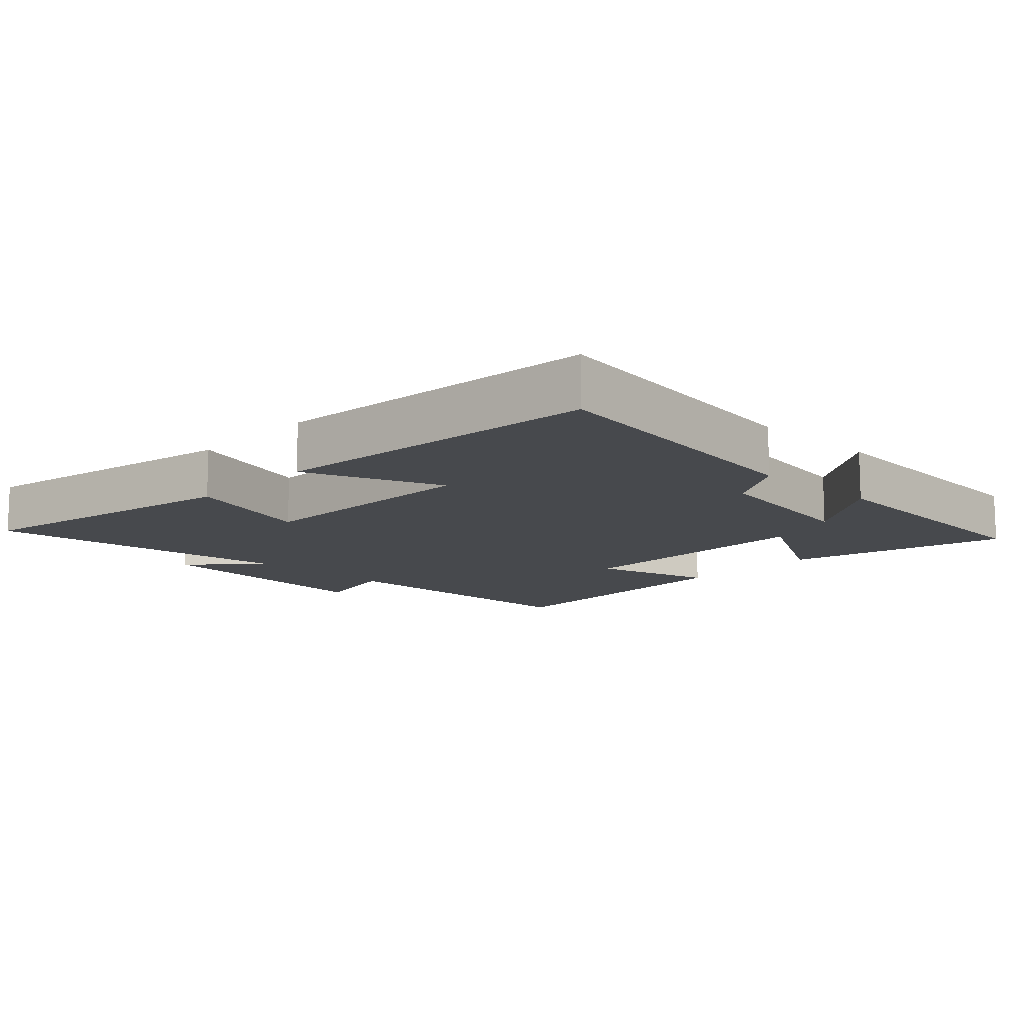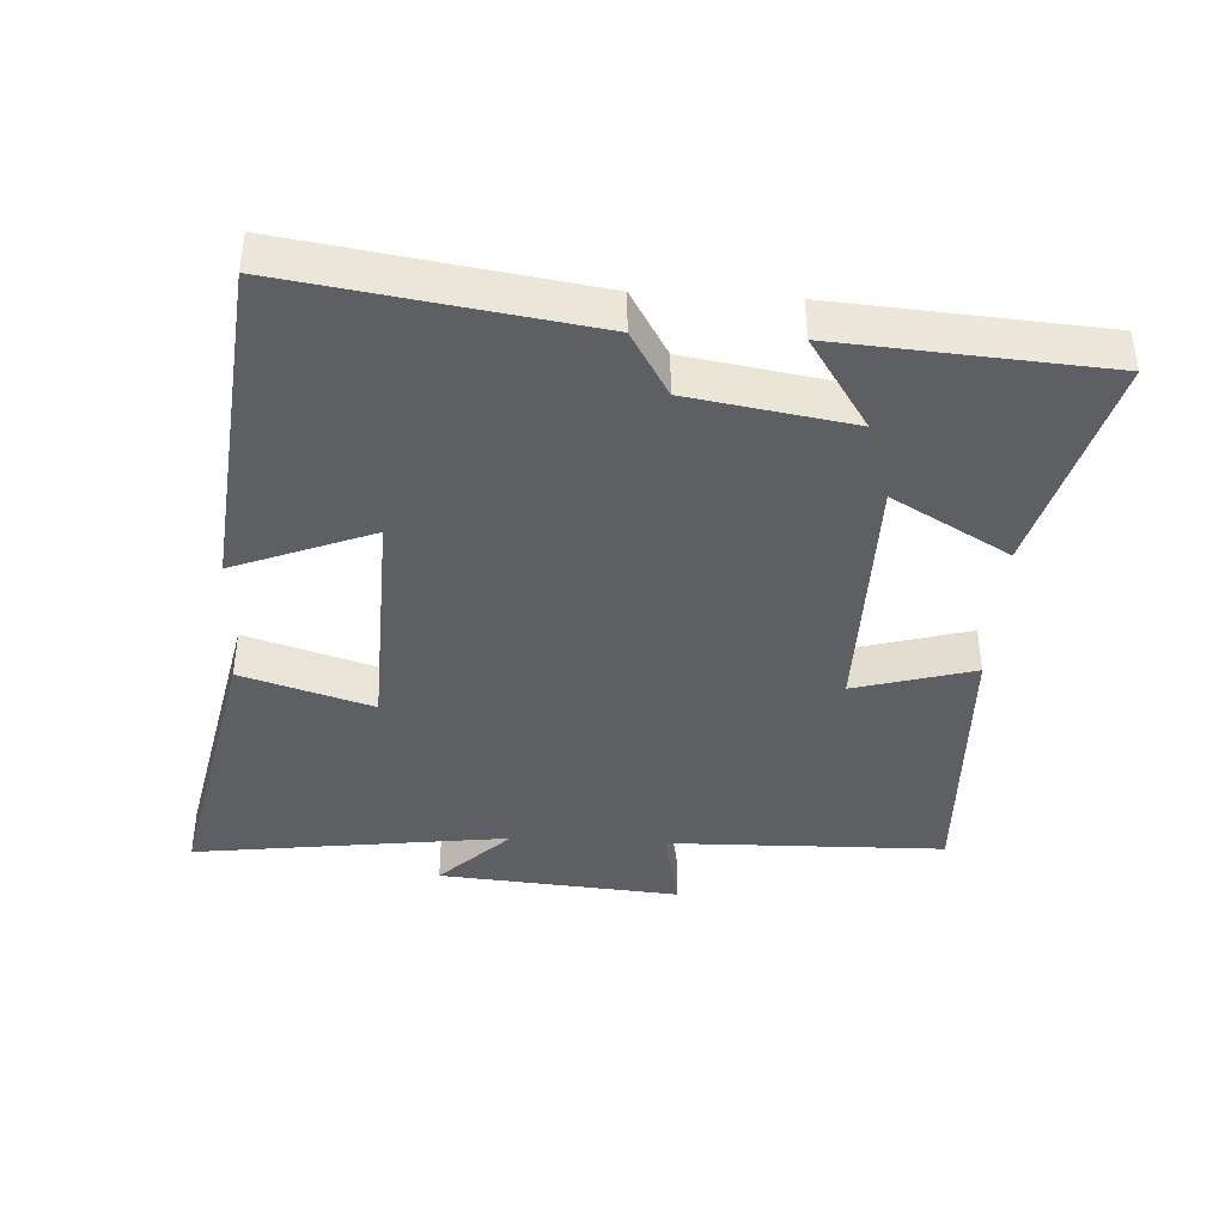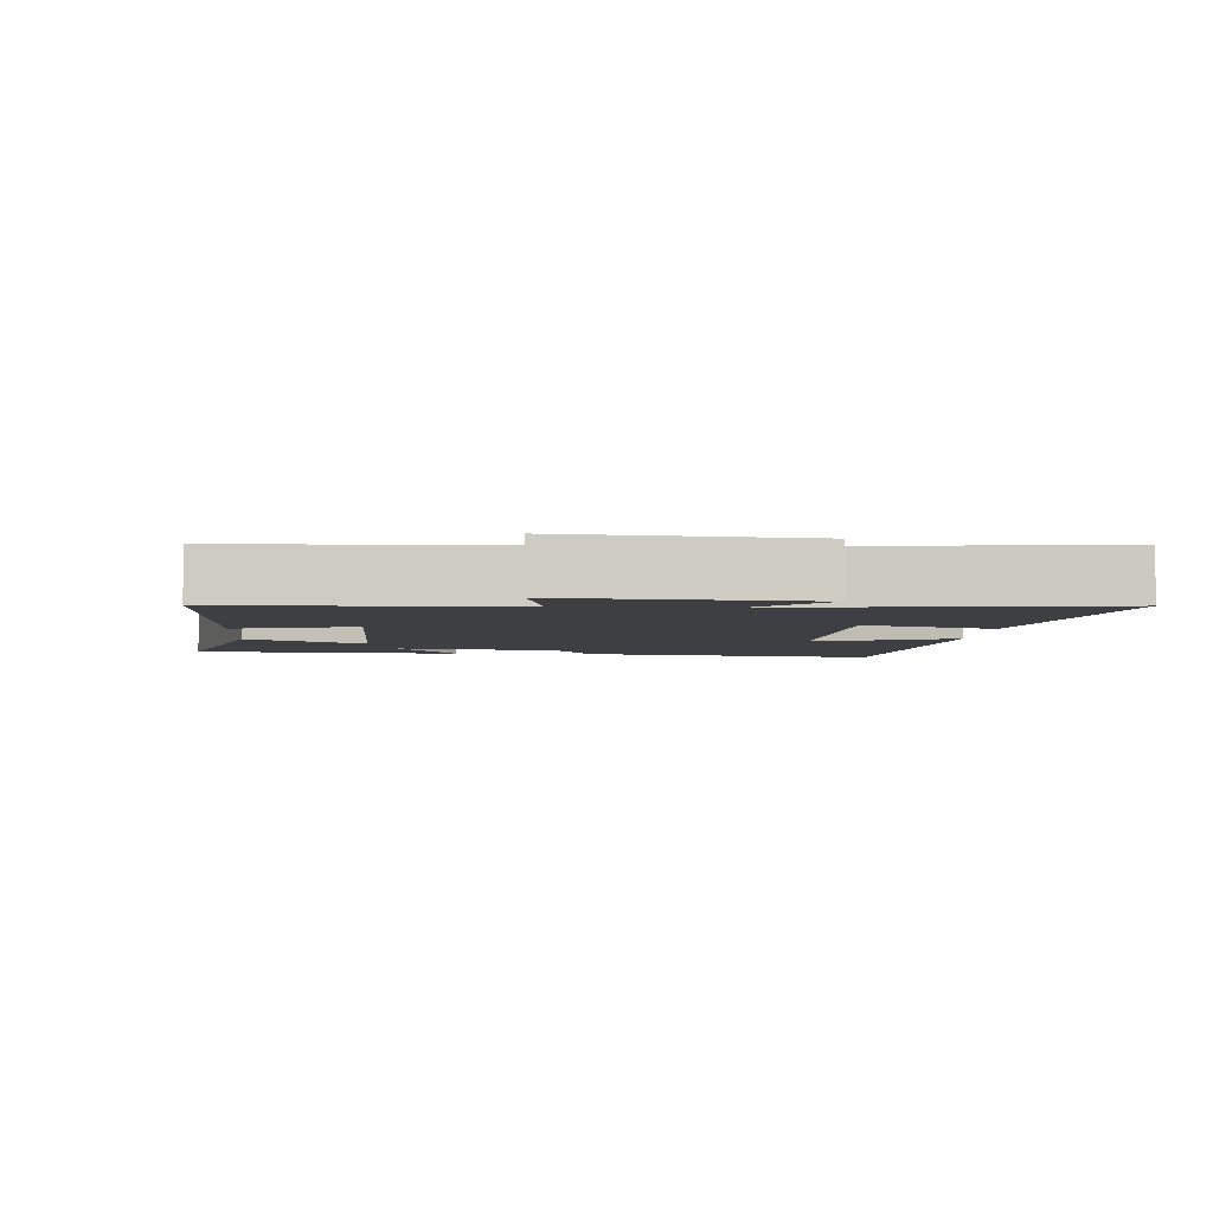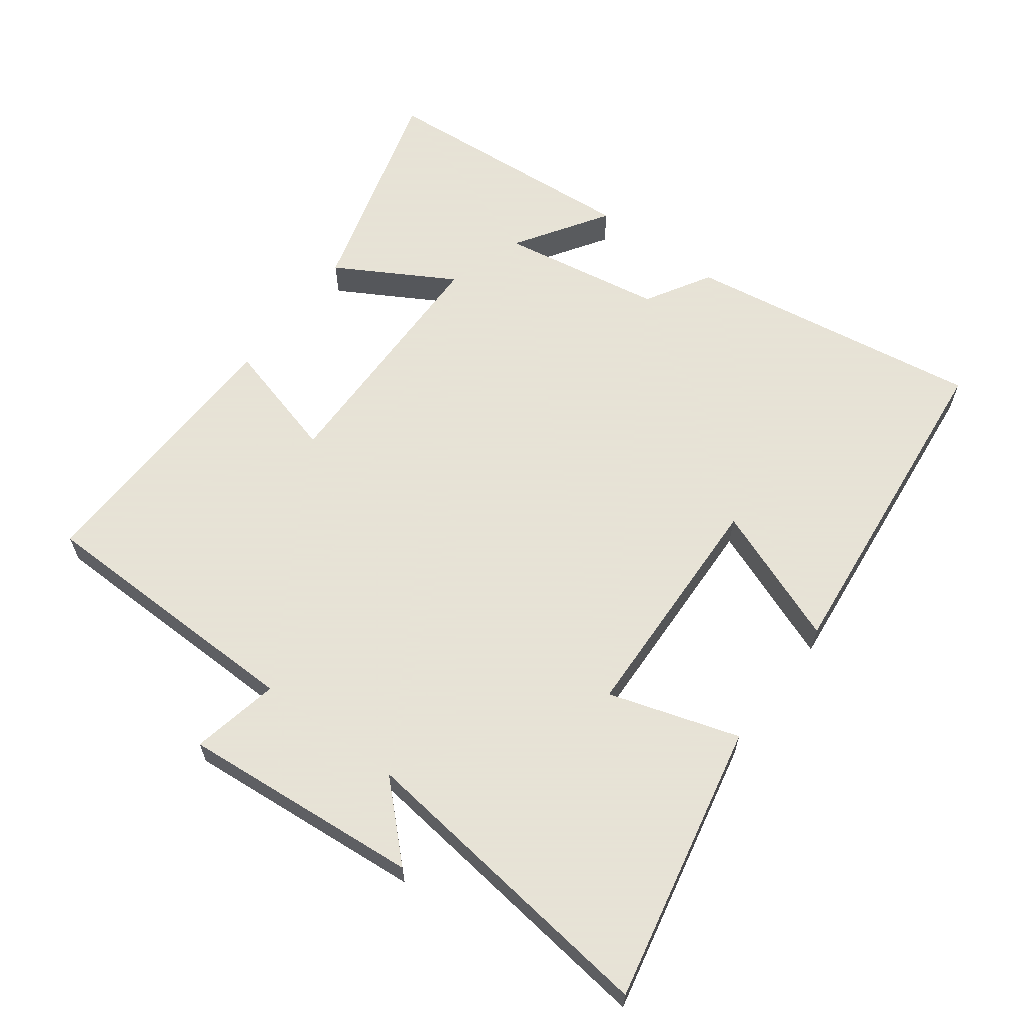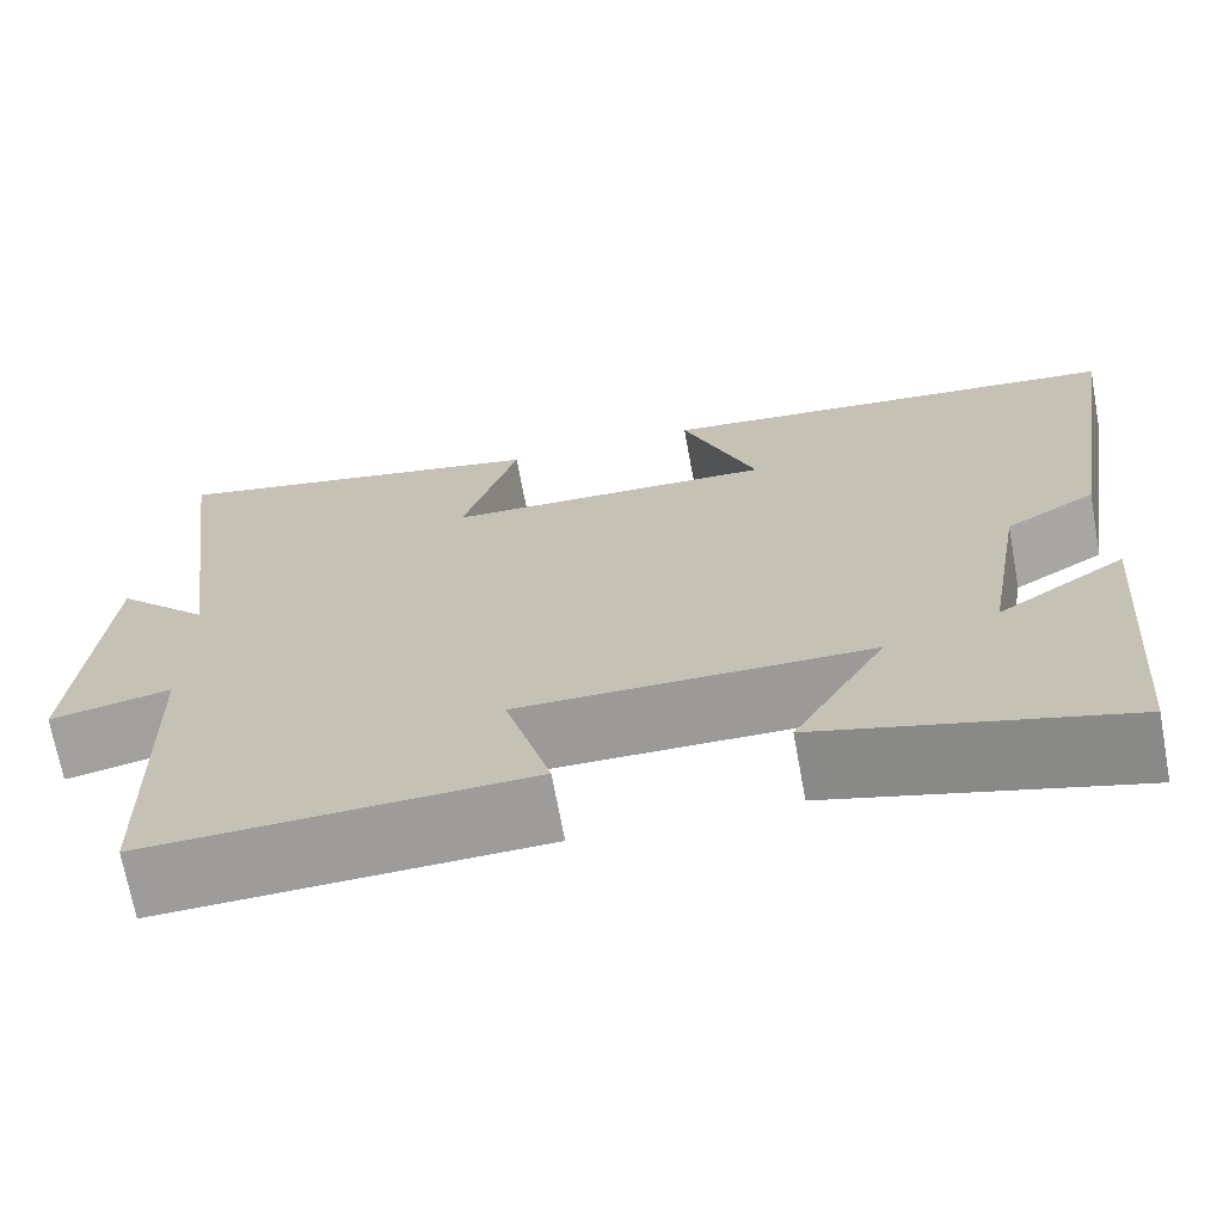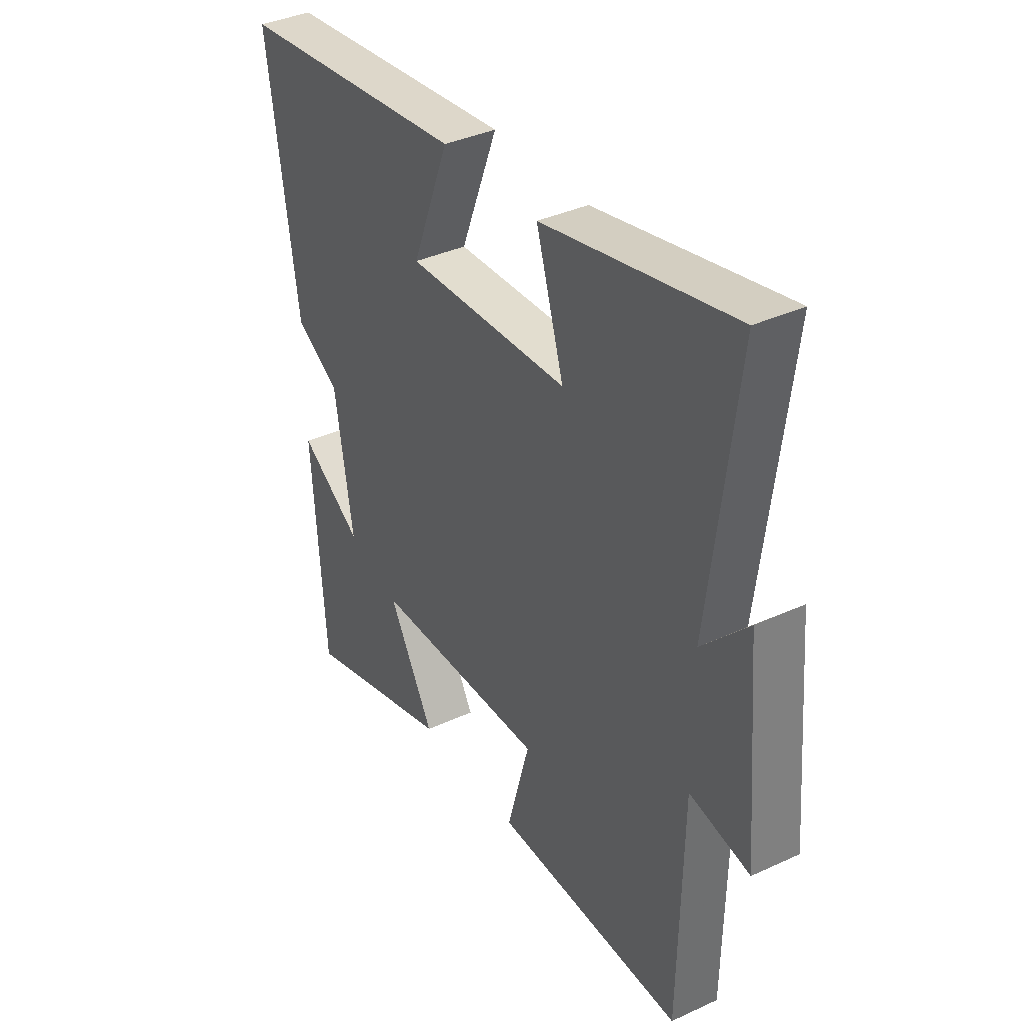
<metadata>
{"format":"obj","ext":"obj","renderer":"f3d","projection":"perspective","resolution":1024,"background":"white","views":[{"elev":-12.4,"azim":46.5,"up":"+Y"},{"elev":-40.9,"azim":86.9,"up":"+Y"},{"elev":-4.2,"azim":-93.9,"up":"+Y"},{"elev":62.8,"azim":-53.4,"up":"+Y"},{"elev":-69.5,"azim":10.4,"up":"+Z"},{"elev":36.9,"azim":-120.9,"up":"+Z"}]}
</metadata>
<code>
v 0.471 0.07 -0.591
v 0.146 0.07 -0.5
v 0.245 0.07 -0.327
v -0.131 0.07 -0.323
v -0.082 0.07 -0.5
v -0.492 0.07 -0.514
v -0.5 0.07 -0.105
v -0.63 0.07 -0.132
v -0.6 0.07 0.224
v -0.5 0.07 0.121
v -0.559 0.07 0.586
v -0.145 0.07 0.5
v -0.205 0.07 0.307
v 0.147 0.07 0.295
v 0.067 0.07 0.5
v 0.567 0.07 0.449
v 0.5 0.07 0.009
v 0.404 0.07 -0.048
v 0.364 0.07 -0.288
v 0.5 0.07 -0.199
v 0.471 0 -0.591
v 0.146 0 -0.5
v 0.245 0 -0.327
v -0.131 0 -0.323
v -0.082 0 -0.5
v -0.492 0 -0.514
v -0.5 0 -0.105
v -0.63 0 -0.132
v -0.6 0 0.224
v -0.5 0 0.121
v -0.559 0 0.586
v -0.145 0 0.5
v -0.205 0 0.307
v 0.147 0 0.295
v 0.067 0 0.5
v 0.567 0 0.449
v 0.5 0 0.009
v 0.404 0 -0.048
v 0.364 0 -0.288
v 0.5 0 -0.199
f 19 20 1 2
f 15 16 17 18
f 14 15 18
f 13 14 18 19
f 10 11 12 13
f 10 13 19
f 7 8 9 10
f 4 5 6 7
f 3 4 7 10
f 19 2 3
f 3 10 19
f 22 21 40 39
f 38 37 36 35
f 38 35 34
f 39 38 34 33
f 33 32 31 30
f 39 33 30
f 30 29 28 27
f 27 26 25 24
f 30 27 24 23
f 23 22 39
f 39 30 23
f 1 21 22 2
f 2 22 23 3
f 3 23 24 4
f 4 24 25 5
f 5 25 26 6
f 6 26 27 7
f 7 27 28 8
f 8 28 29 9
f 9 29 30 10
f 10 30 31 11
f 11 31 32 12
f 12 32 33 13
f 13 33 34 14
f 14 34 35 15
f 15 35 36 16
f 16 36 37 17
f 17 37 38 18
f 18 38 39 19
f 19 39 40 20
f 20 40 21 1

</code>
